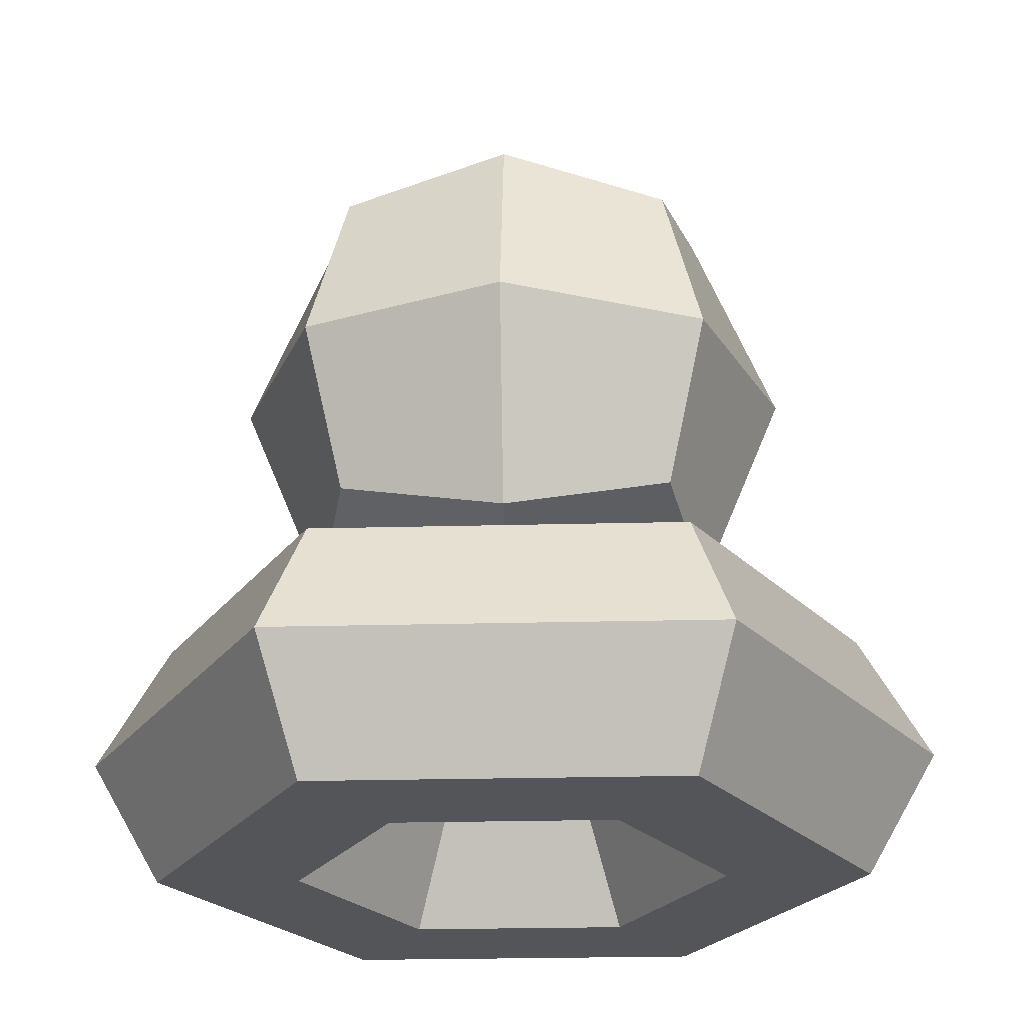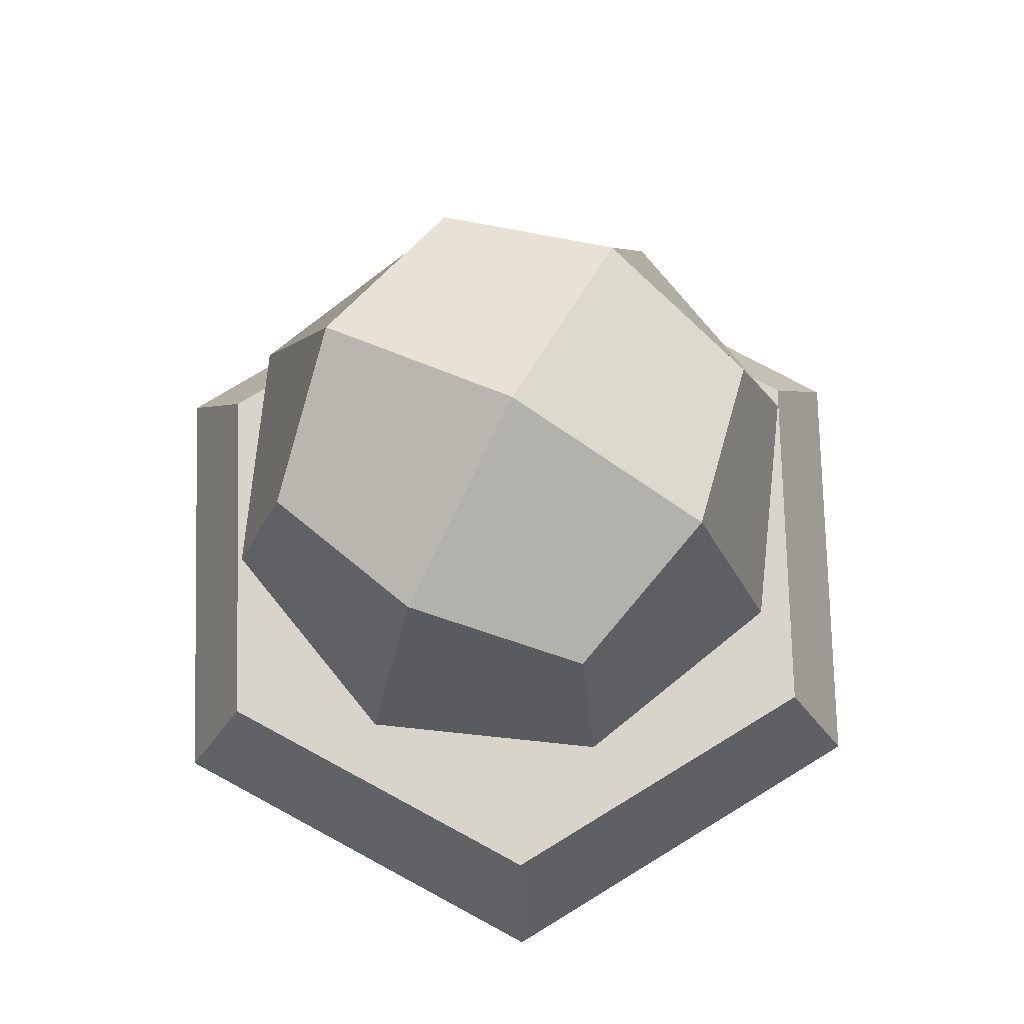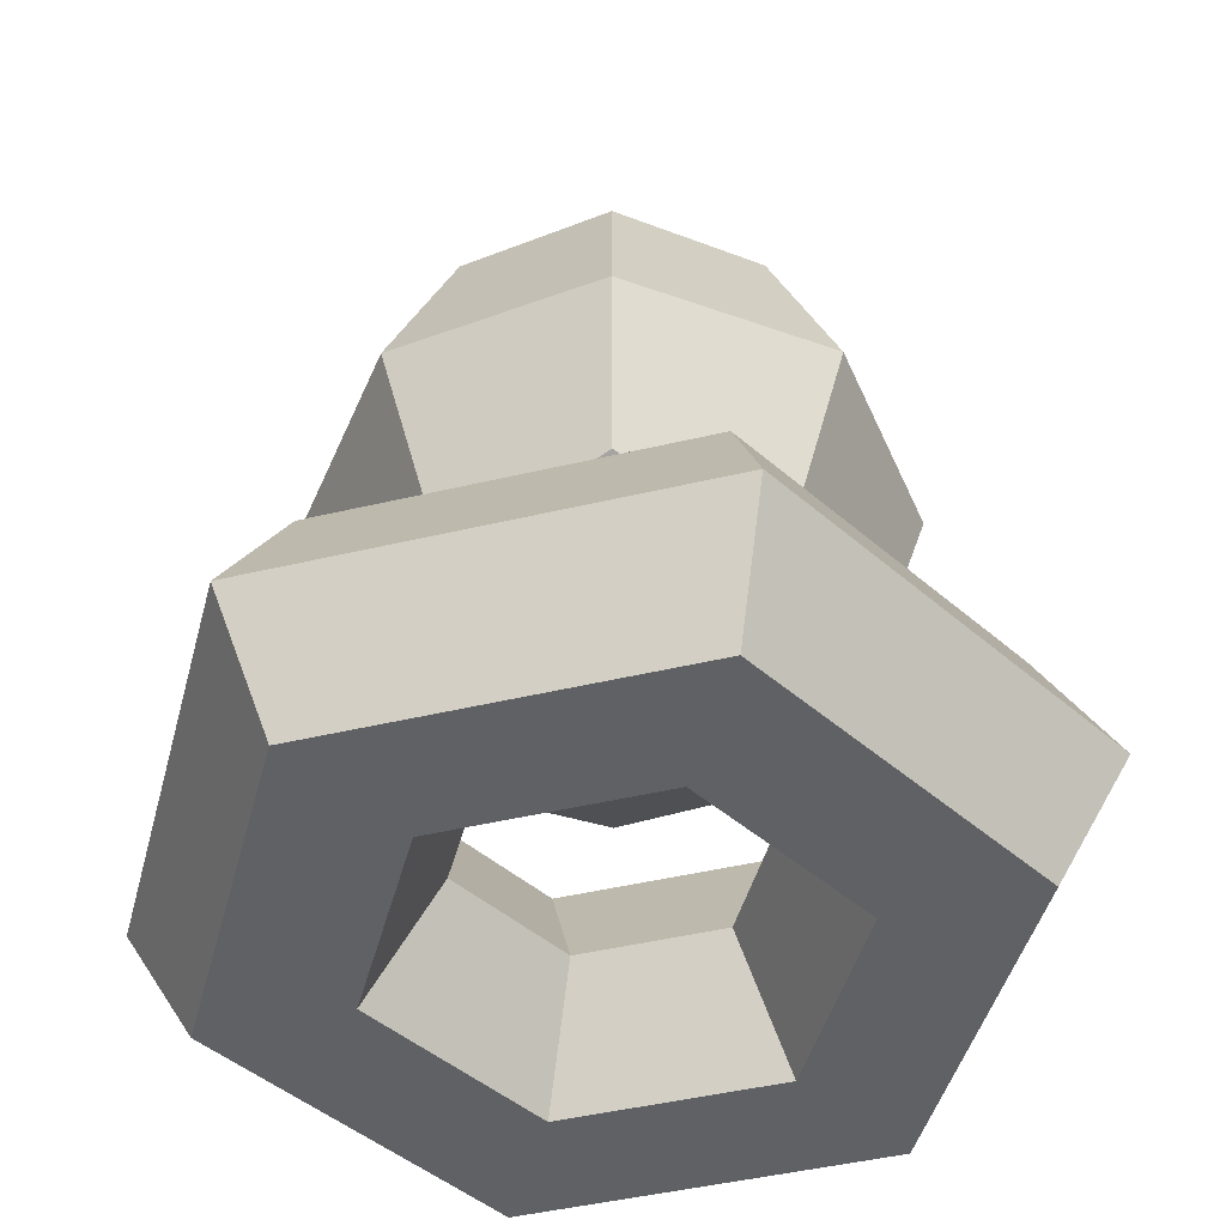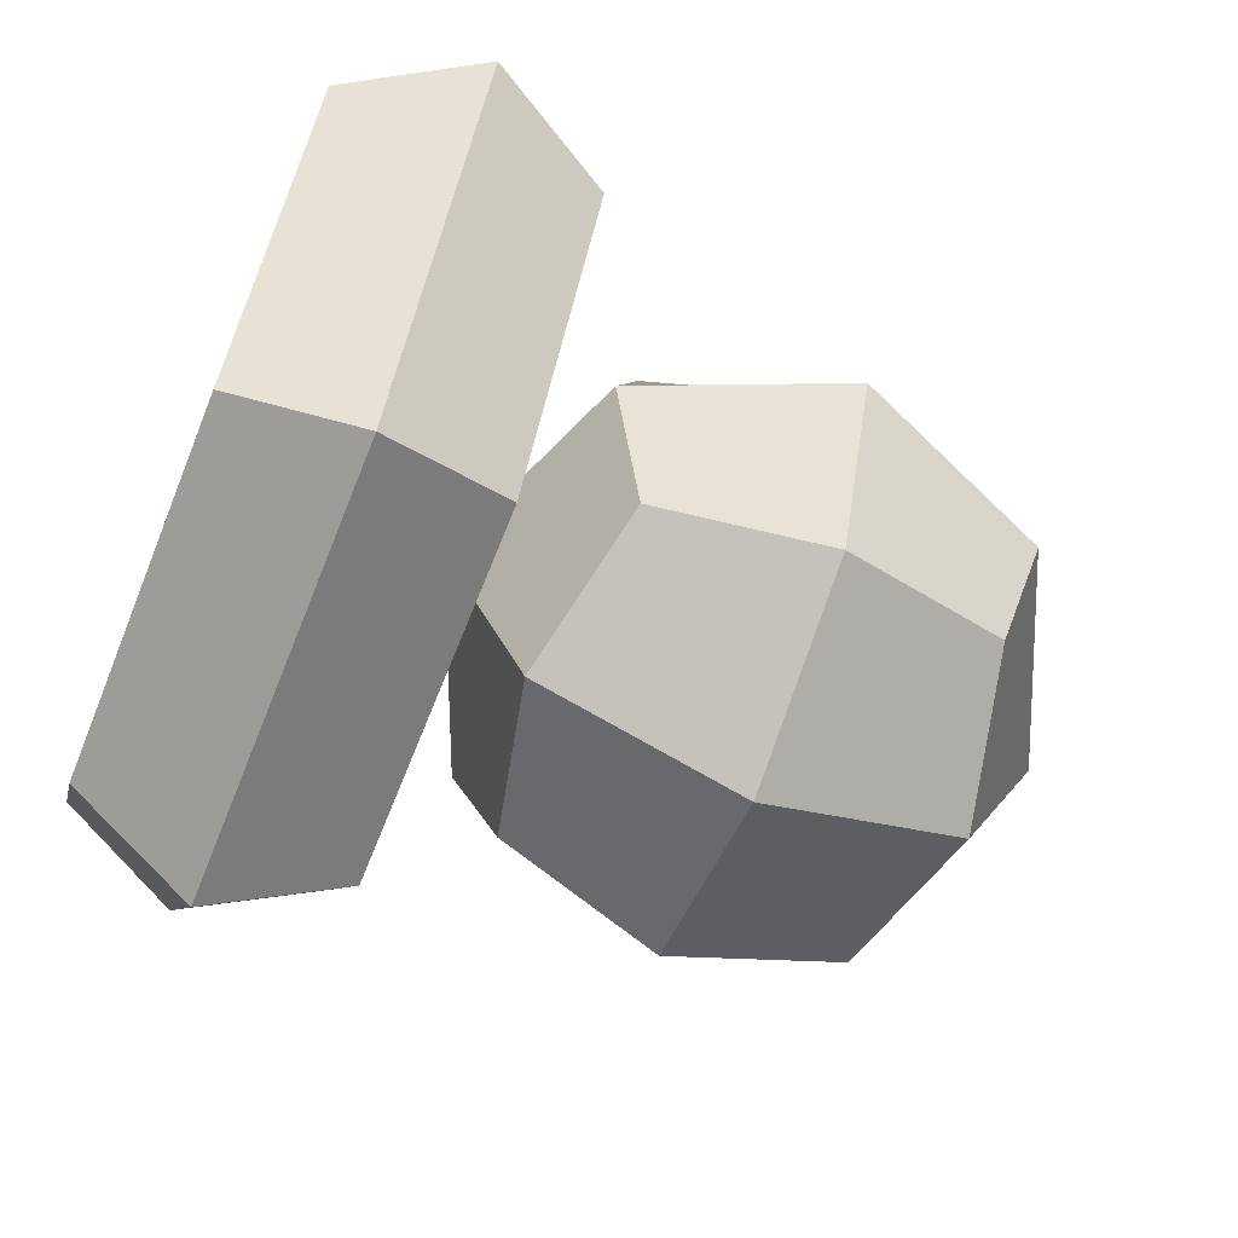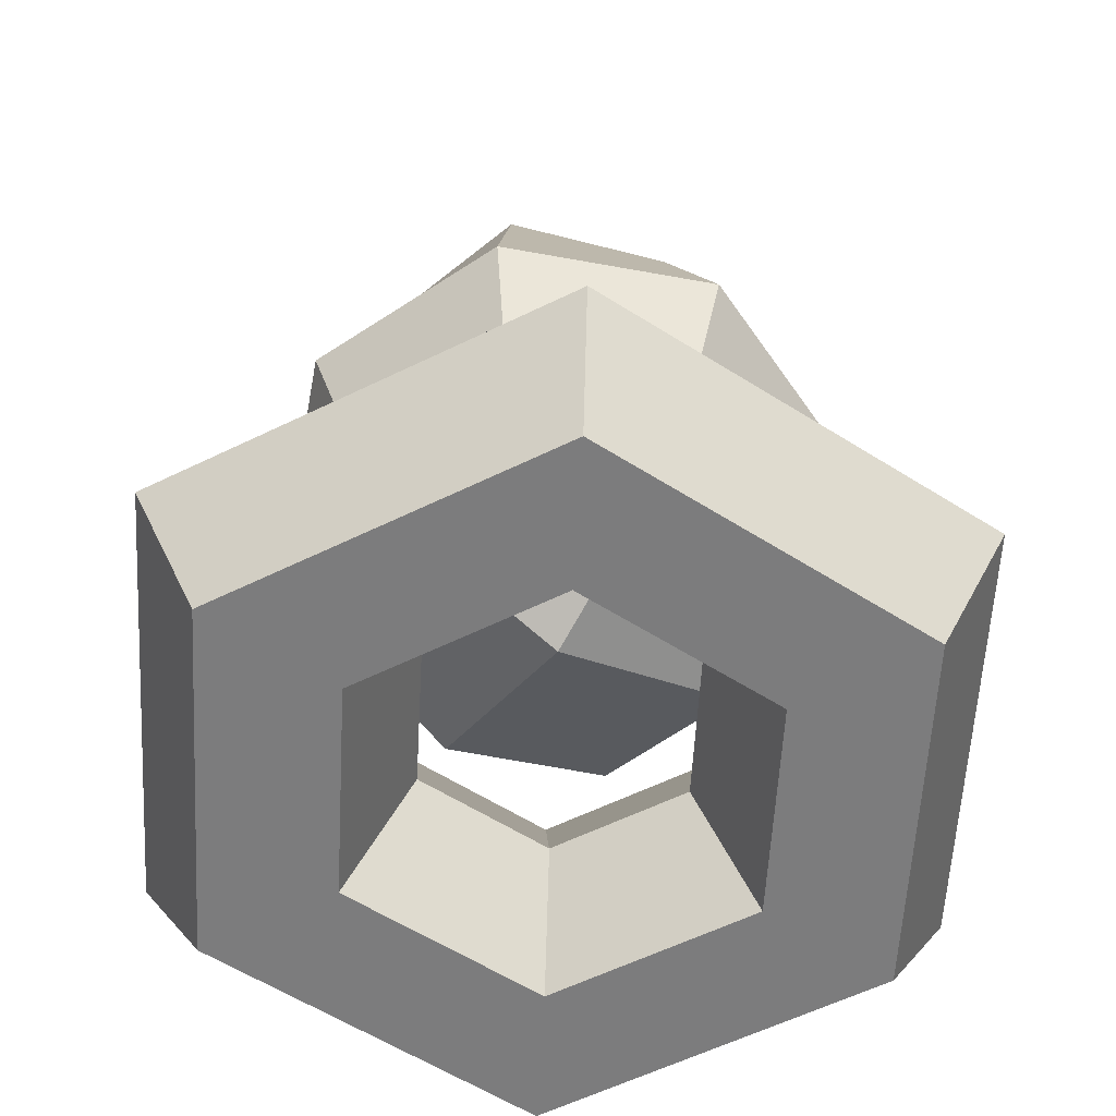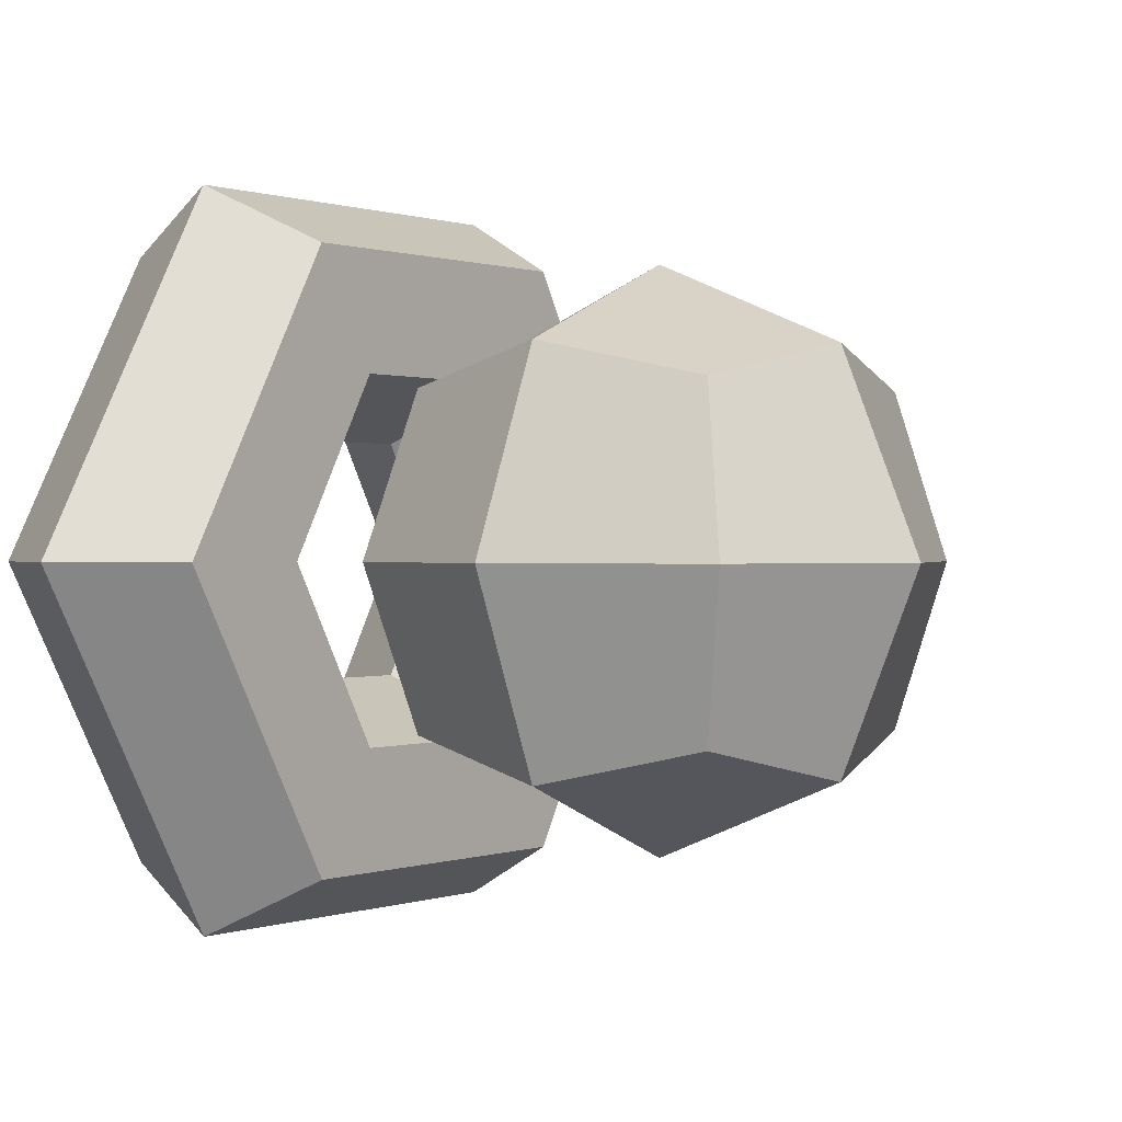
<metadata>
{"format":"obj","ext":"obj","renderer":"f3d","projection":"perspective","resolution":1024,"background":"white","views":[{"elev":-24.8,"azim":-177.6,"up":"+Y"},{"elev":74.9,"azim":28.5,"up":"+Y"},{"elev":-46.2,"azim":-44.8,"up":"+Y"},{"elev":-67.7,"azim":68.2,"up":"+Z"},{"elev":-58.8,"azim":-33.2,"up":"+Y"},{"elev":0.4,"azim":126.6,"up":"+Z"}]}
</metadata>
<code>
g default
v -0.5776 1.338 0.5776
v 0.5776 1.338 0.5776
v -0.5776 2.491 0.5776
v 0.5776 2.491 0.5776
v -0.5776 2.491 -0.5776
v 0.5776 2.491 -0.5776
v -0.5776 1.338 -0.5776
v 0.5776 1.338 -0.5776
v 0 1.207 0.7071
v 0 2.622 0.7071
v 0 2.622 -0.7071
v 0 1.207 -0.7071
v -0.7071 1.915 0.7071
v 0.7071 1.915 0.7071
v -0.7071 2.622 0
v 0.7071 2.622 0
v -0.7071 1.915 -0.7071
v 0.7071 1.915 -0.7071
v -0.7071 1.207 0
v 0.7071 1.207 0
v 0 1.915 1
v 0 2.915 0
v 1e-06 1.915 -1
v 0 0.9146 0
v 1 1.915 0
v -1 1.915 0
g test3:tx_sphere
f 9 2 14 21
f 14 4 10 21
f 10 3 13 21
f 13 1 9 21
f 10 4 16 22
f 16 6 11 22
f 11 5 15 22
f 15 3 10 22
f 11 6 18 23
f 18 8 12 23
f 12 7 17 23
f 17 5 11 23
f 12 8 20 24
f 20 2 9 24
f 9 1 19 24
f 19 7 12 24
f 20 8 18 25
f 18 6 16 25
f 16 4 14 25
f 14 2 20 25
f 19 1 13 26
f 13 3 15 26
f 15 5 17 26
f 17 7 19 26
g default
v 0.25 0.5214 -0.433
v -0.25 0.5214 -0.433
v -0.5 0.5214 0
v -0.25 0.5214 0.433
v 0.25 0.5214 0.433
v 0.5 0.5214 0
v 0.375 0.9544 -0.6495
v -0.375 0.9544 -0.6495
v -0.75 0.9544 0
v -0.375 0.9544 0.6495
v 0.375 0.9544 0.6495
v 0.75 0.9544 0
v 0.625 0.9544 -1.083
v -0.625 0.9544 -1.083
v -1.25 0.9544 0
v -0.625 0.9544 1.083
v 0.625 0.9544 1.083
v 1.25 0.9544 0
v 0.75 0.5214 -1.299
v -0.75 0.5214 -1.299
v -1.5 0.5214 0
v -0.75 0.5214 1.299
v 0.75 0.5214 1.299
v 1.5 0.5214 0
v 0.625 0.08834 -1.083
v -0.625 0.08834 -1.083
v -1.25 0.08834 0
v -0.625 0.08834 1.083
v 0.625 0.08834 1.083
v 1.25 0.08834 0
v 0.375 0.08834 -0.6495
v -0.375 0.08834 -0.6495
v -0.75 0.08834 0
v -0.375 0.08834 0.6495
v 0.375 0.08834 0.6495
v 0.75 0.08834 0
g test3:tx_torus
f 28 27 33 34
f 29 28 34 35
f 30 29 35 36
f 31 30 36 37
f 32 31 37 38
f 27 32 38 33
f 34 33 39 40
f 35 34 40 41
f 36 35 41 42
f 37 36 42 43
f 38 37 43 44
f 33 38 44 39
f 40 39 45 46
f 41 40 46 47
f 42 41 47 48
f 43 42 48 49
f 44 43 49 50
f 39 44 50 45
f 46 45 51 52
f 47 46 52 53
f 48 47 53 54
f 49 48 54 55
f 50 49 55 56
f 45 50 56 51
f 52 51 57 58
f 53 52 58 59
f 54 53 59 60
f 55 54 60 61
f 56 55 61 62
f 51 56 62 57
f 58 57 27 28
f 59 58 28 29
f 60 59 29 30
f 61 60 30 31
f 62 61 31 32
f 57 62 32 27

</code>
